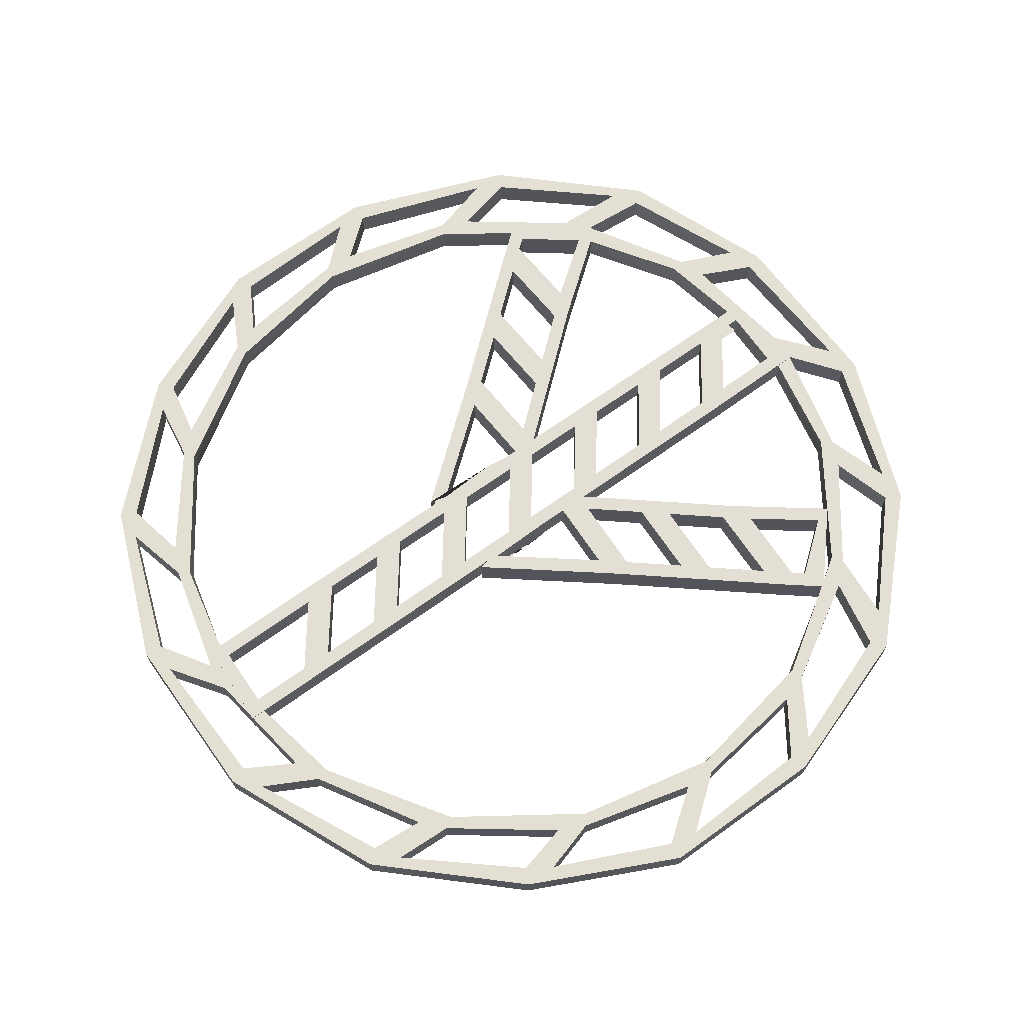
<metadata>
{"format":"obj","ext":"obj","renderer":"f3d","projection":"perspective","resolution":1024,"background":"white","views":[{"elev":66.3,"azim":-36.0,"up":"+Y"}]}
</metadata>
<code>
o Cylinder001.002
v 19.69 -1.897 -7.713
v 21.06 -1.897 1.165
v 21.11 -1.033 0.4956
v 19.48 -1.033 -8.353
v 15.02 -1.897 -15.39
v 14.59 -1.033 -15.9
v 7.776 -1.897 -20.7
v 7.178 -1.033 -21.01
v -0.9512 -1.897 -22.83
v -1.621 -1.033 -22.89
v -9.83 -1.897 -21.46
v -10.47 -1.033 -21.26
v -17.51 -1.897 -16.8
v -18.02 -1.033 -16.37
v -22.82 -1.897 -9.554
v -23.13 -1.033 -8.957
v -24.95 -1.897 -0.8274
v -25.01 -1.033 -0.1577
v -23.58 -1.897 8.051
v -23.38 -1.033 8.691
v -18.92 -1.897 15.73
v -18.48 -1.033 16.24
v -11.67 -1.897 21.04
v -11.07 -1.033 21.35
v -2.944 -1.897 23.17
v -2.274 -1.033 23.23
v 5.935 -1.897 21.8
v 6.575 -1.033 21.6
v 13.61 -1.897 17.14
v 14.13 -1.033 16.7
v 18.92 -1.897 9.892
v 19.23 -1.033 9.295
v 25.23 -1.058 -5.516
v 20.9 -1.033 -6.718
v 24.17 -1.058 -5.17
v 21.91 -1.033 0.6501
v 25.27 -1.058 5.812
v 24.51 -1.058 3.91
v 21.57 -1.058 -15.36
v 20.72 -1.058 -14.63
v 23.81 -1.058 -6.982
v 16.52 -1.033 -14.94
v 20.28 -1.033 -8.515
v 13.73 -1.058 -22.82
v 13.22 -1.058 -21.82
v 19.69 -1.058 -16.17
v 9.336 -1.033 -20.85
v 15.26 -1.033 -16.36
v 3.172 -1.058 -26.9
v 3.083 -1.058 -25.78
v 11.68 -1.058 -22.84
v 0.4317 -1.033 -23.57
v 7.626 -1.033 -21.69
v -7.395 -1.058 -26.86
v -7.049 -1.058 -25.79
v 1.27 -1.058 -26.14
v -8.835 -1.033 -22.68
v -1.467 -1.033 -23.69
v -17.02 -1.058 -22.82
v -16.29 -1.058 -21.97
v -8.862 -1.058 -25.43
v -17.05 -1.033 -18.3
v -10.63 -1.033 -22.05
v -24.74 -1.058 -15.57
v -23.74 -1.058 -15.06
v -17.83 -1.058 -20.94
v -22.97 -1.033 -11.11
v -18.48 -1.033 -17.04
v -28.85 -1.058 -5.561
v -27.73 -1.058 -5.472
v -24.76 -1.058 -13.52
v -25.69 -1.033 -2.21
v -23.8 -1.033 -9.404
v -28.94 -1.058 5.597
v -27.88 -1.058 5.251
v -28.09 -1.058 -3.659
v -24.79 -1.033 7.056
v -25.8 -1.033 -0.3121
v -24.67 -1.058 15.72
v -23.81 -1.058 14.99
v -27.52 -1.058 7.064
v -20.42 -1.033 15.27
v -24.17 -1.033 8.853
v -16.97 -1.058 22.98
v -16.46 -1.058 21.98
v -22.78 -1.058 16.53
v -13.23 -1.033 21.19
v -19.16 -1.033 16.7
v -7.754 -1.058 27.46
v -7.665 -1.058 26.34
v -14.93 -1.058 23.01
v -4.327 -1.033 23.91
v -11.52 -1.033 22.02
v 2.913 -1.058 27.47
v 2.568 -1.058 26.4
v -5.852 -1.058 26.7
v 4.939 -1.033 23.01
v -2.429 -1.033 24.02
v 12.97 -1.058 24.04
v 12.24 -1.058 23.18
v 4.38 -1.058 26.04
v 13.16 -1.033 18.64
v 6.737 -1.033 22.39
v 21.16 -1.058 15.92
v 20.16 -1.058 15.41
v 14.2 -1.058 21.76
v 19.08 -1.033 11.45
v 14.58 -1.033 17.38
v 24.15 -1.058 5.723
v 21.19 -1.058 13.87
v 21.79 -1.033 2.548
v 19.91 -1.033 9.742
v 20.9 -1.897 -6.718
v 24.17 -1.897 -5.17
v 21.91 -1.897 0.6501
v 24.51 -1.897 3.91
v 20.72 -1.897 -14.63
v 23.81 -1.897 -6.982
v 16.52 -1.897 -14.94
v 20.28 -1.897 -8.515
v 13.22 -1.897 -21.82
v 19.69 -1.897 -16.17
v 9.336 -1.897 -20.85
v 15.26 -1.897 -16.36
v 3.083 -1.897 -25.78
v 11.68 -1.897 -22.84
v 0.4317 -1.897 -23.57
v 7.626 -1.897 -21.69
v -7.049 -1.897 -25.79
v 1.27 -1.897 -26.14
v -8.835 -1.897 -22.68
v -1.467 -1.897 -23.69
v -16.29 -1.897 -21.97
v -8.862 -1.897 -25.43
v -17.05 -1.897 -18.3
v -10.63 -1.897 -22.05
v -23.74 -1.897 -15.06
v -17.83 -1.897 -20.94
v -22.97 -1.897 -11.11
v -18.48 -1.897 -17.04
v -27.73 -1.897 -5.472
v -24.76 -1.897 -13.52
v -25.69 -1.897 -2.21
v -23.8 -1.897 -9.404
v -27.88 -1.897 5.251
v -28.09 -1.897 -3.659
v -24.79 -1.897 7.056
v -25.8 -1.897 -0.3121
v -23.81 -1.897 14.99
v -27.52 -1.897 7.064
v -20.42 -1.897 15.27
v -24.17 -1.897 8.853
v -16.46 -1.897 21.98
v -22.78 -1.897 16.53
v -13.23 -1.897 21.19
v -19.16 -1.897 16.7
v -7.665 -1.897 26.34
v -14.93 -1.897 23.01
v -4.327 -1.897 23.91
v -11.52 -1.897 22.02
v 2.568 -1.897 26.4
v -5.852 -1.897 26.7
v 4.939 -1.897 23.01
v -2.429 -1.897 24.02
v 12.24 -1.897 23.18
v 4.38 -1.897 26.04
v 13.16 -1.897 18.64
v 6.737 -1.897 22.39
v 20.16 -1.897 15.41
v 14.2 -1.897 21.76
v 19.08 -1.897 11.45
v 14.58 -1.897 17.38
v 24.15 -1.897 5.723
v 21.19 -1.897 13.87
v 21.79 -1.897 2.548
v 19.91 -1.897 9.742
v 25.27 -1.897 5.812
v 25.23 -1.897 -5.516
v 21.57 -1.897 -15.36
v 13.73 -1.897 -22.82
v 3.172 -1.897 -26.9
v -7.395 -1.897 -26.86
v -17.02 -1.897 -22.82
v -24.74 -1.897 -15.57
v -28.85 -1.897 -5.561
v -28.94 -1.897 5.597
v -24.67 -1.897 15.72
v -16.97 -1.897 22.98
v -7.754 -1.897 27.46
v 2.913 -1.897 27.47
v 12.97 -1.897 24.04
v 21.16 -1.897 15.92
v 21.11 -2.76 0.4956
v 19.48 -2.76 -8.353
v 14.59 -2.76 -15.9
v 7.178 -2.76 -21.01
v -1.621 -2.76 -22.89
v -10.47 -2.76 -21.26
v -18.02 -2.76 -16.37
v -23.13 -2.76 -8.957
v -25.01 -2.76 -0.1577
v -23.38 -2.76 8.691
v -18.48 -2.76 16.24
v -11.07 -2.76 21.35
v -2.274 -2.76 23.23
v 6.575 -2.76 21.6
v 14.13 -2.76 16.7
v 19.23 -2.76 9.295
v 25.23 -2.736 -5.516
v 24.17 -2.736 -5.17
v 20.9 -2.76 -6.718
v 21.91 -2.76 0.6501
v 24.51 -2.736 3.91
v 25.27 -2.736 5.812
v 23.81 -2.736 -6.982
v 20.72 -2.736 -14.63
v 21.57 -2.736 -15.36
v 16.52 -2.76 -14.94
v 20.28 -2.76 -8.515
v 19.69 -2.736 -16.17
v 13.22 -2.736 -21.82
v 13.73 -2.736 -22.82
v 9.336 -2.76 -20.85
v 15.26 -2.76 -16.36
v 11.68 -2.736 -22.84
v 3.083 -2.736 -25.78
v 3.172 -2.736 -26.9
v 0.4317 -2.76 -23.57
v 7.626 -2.76 -21.69
v 1.27 -2.736 -26.14
v -7.049 -2.736 -25.79
v -7.395 -2.736 -26.86
v -8.835 -2.76 -22.68
v -1.467 -2.76 -23.69
v -8.862 -2.736 -25.43
v -16.29 -2.736 -21.97
v -17.02 -2.736 -22.82
v -17.05 -2.76 -18.3
v -10.63 -2.76 -22.05
v -17.83 -2.736 -20.94
v -23.74 -2.736 -15.06
v -24.74 -2.736 -15.57
v -22.97 -2.76 -11.11
v -18.48 -2.76 -17.04
v -24.76 -2.736 -13.52
v -27.73 -2.736 -5.472
v -28.85 -2.736 -5.561
v -25.69 -2.76 -2.21
v -23.8 -2.76 -9.404
v -28.09 -2.736 -3.659
v -27.88 -2.736 5.251
v -28.94 -2.736 5.597
v -24.79 -2.76 7.056
v -25.8 -2.76 -0.3121
v -27.52 -2.736 7.064
v -23.81 -2.736 14.99
v -24.67 -2.736 15.72
v -20.42 -2.76 15.27
v -24.17 -2.76 8.853
v -22.78 -2.736 16.53
v -16.46 -2.736 21.98
v -16.97 -2.736 22.98
v -13.23 -2.76 21.19
v -19.16 -2.76 16.7
v -14.93 -2.736 23.01
v -7.665 -2.736 26.34
v -7.754 -2.736 27.46
v -4.327 -2.76 23.91
v -11.52 -2.76 22.02
v -5.852 -2.736 26.7
v 2.568 -2.736 26.4
v 2.913 -2.736 27.47
v 4.939 -2.76 23.01
v -2.429 -2.76 24.02
v 4.38 -2.736 26.04
v 12.24 -2.736 23.18
v 12.97 -2.736 24.04
v 13.16 -2.76 18.64
v 6.737 -2.76 22.39
v 14.2 -2.736 21.76
v 20.16 -2.736 15.41
v 21.16 -2.736 15.92
v 19.08 -2.76 11.45
v 14.58 -2.76 17.38
v 21.19 -2.736 13.87
v 24.15 -2.736 5.723
v 21.79 -2.76 2.548
v 19.91 -2.76 9.742
v -19.94 -0.9839 2.67
v -19.94 -2.706 2.67
v -14.14 -2.706 2.67
v -14.14 -0.9839 2.67
v -8.342 -2.706 2.67
v -8.342 -0.9839 2.67
v 21.36 -0.9839 -3.097
v 21.36 -2.706 -3.097
v 18.52 -2.706 -3.097
v 18.52 -0.9839 -3.097
v 12.71 -0.9839 -3.097
v 12.71 -2.706 -3.097
v -2.542 -0.9839 2.67
v -3.186 -0.9839 1.746
v -7.015 -0.9839 1.746
v 1.114 -0.9839 -3.097
v -0.2128 -0.9839 -2.173
v -4.686 -0.9839 -3.097
v -4.043 -0.9839 -2.173
v 14.86 -0.9839 2.67
v 21.38 -0.9839 2.602
v 20.38 -0.9839 1.688
v 16.19 -0.9839 1.732
v 20.51 -0.9839 -2.173
v 19.16 -0.9839 -2.173
v 9.058 -0.9839 2.67
v 14.22 -0.9839 1.746
v 10.39 -0.9839 1.746
v 17.19 -0.9839 -2.173
v 13.36 -0.9839 -2.173
v 3.258 -0.9839 2.67
v 8.415 -0.9839 1.746
v 4.585 -0.9839 1.746
v 11.39 -0.9839 -2.173
v 6.915 -0.9839 -3.097
v 7.558 -0.9839 -2.173
v 2.615 -0.9839 1.746
v -1.215 -0.9839 1.746
v 5.587 -0.9839 -2.173
v 1.758 -0.9839 -2.173
v -16.29 -0.9839 -3.097
v -25.08 -0.9839 -3.054
v -24.26 -0.9839 -2.13
v -17.61 -0.9839 -2.173
v -25.44 -0.9839 2.67
v -24.39 -0.9839 1.746
v -20.59 -0.9839 1.746
v -10.49 -0.9839 -3.097
v -15.64 -0.9839 -2.173
v -11.81 -0.9839 -2.173
v -18.62 -0.9839 1.746
v -14.79 -0.9839 1.746
v -9.843 -0.9839 -2.173
v -6.013 -0.9839 -2.173
v -12.82 -0.9839 1.746
v -8.986 -0.9839 1.746
v -0.2128 -2.706 -2.173
v -3.186 -2.706 1.746
v -4.043 -2.706 -2.173
v -7.015 -2.706 1.746
v 20.51 -2.706 -2.173
v 20.38 -2.706 1.688
v 17.19 -2.706 -2.173
v 14.22 -2.706 1.746
v 13.36 -2.706 -2.173
v 8.415 -2.706 1.746
v 4.585 -2.706 1.746
v 7.558 -2.706 -2.173
v 5.587 -2.706 -2.173
v 2.615 -2.706 1.746
v 1.758 -2.706 -2.173
v -17.61 -2.706 -2.173
v -20.59 -2.706 1.746
v -15.64 -2.706 -2.173
v -11.81 -2.706 -2.173
v -18.62 -2.706 1.746
v -14.79 -2.706 1.746
v -9.843 -2.706 -2.173
v -6.013 -2.706 -2.173
v -8.986 -2.706 1.746
v -24.26 -2.706 -2.13
v -24.39 -2.706 1.746
v 21.38 -2.706 2.602
v -25.08 -2.706 -3.054
v -25.44 -2.706 2.67
v 14.86 -2.706 2.67
v 3.258 -2.706 2.67
v 9.058 -2.706 2.67
v -2.542 -2.706 2.67
v -16.29 -2.706 -3.097
v -10.49 -2.706 -3.097
v -4.686 -2.706 -3.097
v 1.114 -2.706 -3.097
v 6.915 -2.706 -3.097
v 16.19 -2.706 1.732
v 19.16 -2.706 -2.173
v 10.39 -2.706 1.746
v 11.39 -2.706 -2.173
v -1.215 -2.706 1.746
v -12.82 -2.706 1.746
v 2.019 -0.9839 -2.65
v 2.019 -2.967 -2.65
v 6.462 -2.967 -6.378
v 6.462 -0.9839 -6.378
v 10.9 -0.9839 -10.11
v 9.818 -0.9839 -10.4
v 6.884 -0.9839 -7.939
v 9.999 -0.9839 -16.87
v 9.577 -0.9839 -15.31
v 5.556 -0.9839 -13.15
v 6.643 -0.9839 -12.85
v 16.24 -0.9839 -14.24
v 15.16 -0.9839 -14.54
v 11.33 -0.9839 -11.67
v 12.22 -0.9839 -18.7
v 11.8 -0.9839 -17.14
v 11.09 -0.9839 -16.58
v 1.113 -0.9839 -9.418
v -6.32 -0.9839 -3.4
v -5.233 -0.9839 -3.106
v 0.6901 -0.9839 -7.857
v -1.21 -0.9839 -2.523
v -1.292 -0.9839 -3.277
v 0.9318 -0.9839 -2.944
v 2.2 -0.9839 -9.124
v 5.133 -0.9839 -11.59
v 2.441 -0.9839 -4.211
v 5.375 -0.9839 -6.673
v 9.577 -2.967 -15.31
v 9.818 -2.967 -10.4
v 6.643 -2.967 -12.85
v 15.16 -2.967 -14.54
v 11.33 -2.967 -11.67
v 11.09 -2.967 -16.58
v 2.441 -2.967 -4.211
v 2.2 -2.967 -9.124
v -5.233 -2.967 -3.106
v 0.6901 -2.967 -7.857
v 0.9318 -2.967 -2.944
v 12.22 -1.975 -18.7
v 9.999 -1.975 -16.87
v 1.113 -1.975 -9.418
v -6.32 -1.975 -3.4
v 5.556 -1.975 -13.15
v -1.21 -2.967 -2.523
v 6.884 -2.967 -7.939
v 10.9 -2.967 -10.11
v 9.999 -2.967 -16.87
v 5.556 -2.967 -13.15
v 16.24 -2.967 -14.24
v 11.8 -2.967 -17.14
v 12.22 -2.967 -18.7
v 1.113 -2.967 -9.418
v -6.32 -2.967 -3.4
v -1.292 -2.967 -3.277
v 5.133 -2.967 -11.59
v 5.375 -2.967 -6.673
v 6.462 -2.967 5.776
v 2.019 -2.967 2.047
v 2.019 -0.9839 2.047
v 6.462 -0.9839 5.776
v 6.884 -0.9839 7.336
v 9.818 -0.9839 9.798
v 10.9 -0.9839 9.504
v 9.577 -0.9839 14.71
v 9.999 -0.9839 16.27
v 6.643 -0.9839 12.25
v 5.556 -0.9839 12.54
v 11.33 -0.9839 11.06
v 15.16 -0.9839 13.93
v 16.24 -0.9839 13.64
v 11.8 -0.9839 16.53
v 12.22 -0.9839 18.09
v 11.09 -0.9839 15.98
v 1.113 -0.9839 8.815
v 0.6901 -0.9839 7.254
v -5.233 -0.9839 2.503
v -6.32 -0.9839 2.797
v -1.292 -0.9839 2.674
v -1.21 -0.9839 1.921
v 0.9318 -0.9839 2.342
v 5.133 -0.9839 10.98
v 2.2 -0.9839 8.521
v 2.441 -0.9839 3.608
v 5.375 -0.9839 6.07
v 9.818 -2.967 9.798
v 9.577 -2.967 14.71
v 6.643 -2.967 12.25
v 11.33 -2.967 11.06
v 15.16 -2.967 13.93
v 11.09 -2.967 15.98
v 2.2 -2.967 8.521
v 2.441 -2.967 3.608
v 0.6901 -2.967 7.254
v -5.233 -2.967 2.503
v 0.9318 -2.967 2.342
v 12.22 -1.975 18.09
v 9.999 -1.975 16.27
v 1.113 -1.975 8.815
v -6.32 -1.975 2.797
v 5.556 -1.975 12.54
v -1.21 -2.967 1.921
v 10.9 -2.967 9.504
v 6.884 -2.967 7.336
v 9.999 -2.967 16.27
v 5.556 -2.967 12.54
v 16.24 -2.967 13.64
v 12.22 -2.967 18.09
v 11.8 -2.967 16.53
v 1.113 -2.967 8.815
v -6.32 -2.967 2.797
v -1.292 -2.967 2.674
v 5.133 -2.967 10.98
v 5.375 -2.967 6.07
f 1 2 3 4
f 5 1 4 6
f 7 5 6 8
f 9 7 8 10
f 11 9 10 12
f 13 11 12 14
f 15 13 14 16
f 17 15 16 18
f 19 17 18 20
f 21 19 20 22
f 23 21 22 24
f 25 23 24 26
f 27 25 26 28
f 29 27 28 30
f 31 29 30 32
f 2 31 32 3
f 33 4 34 35
f 4 3 36 34
f 3 37 38 36
f 37 33 35 38
f 33 39 40 41
f 39 6 42 40
f 6 4 43 42
f 4 33 41 43
f 39 44 45 46
f 44 8 47 45
f 8 6 48 47
f 6 39 46 48
f 44 49 50 51
f 49 10 52 50
f 10 8 53 52
f 8 44 51 53
f 49 54 55 56
f 54 12 57 55
f 12 10 58 57
f 10 49 56 58
f 54 59 60 61
f 59 14 62 60
f 14 12 63 62
f 12 54 61 63
f 59 64 65 66
f 64 16 67 65
f 16 14 68 67
f 14 59 66 68
f 64 69 70 71
f 69 18 72 70
f 18 16 73 72
f 16 64 71 73
f 69 74 75 76
f 74 20 77 75
f 20 18 78 77
f 18 69 76 78
f 74 79 80 81
f 79 22 82 80
f 22 20 83 82
f 20 74 81 83
f 79 84 85 86
f 84 24 87 85
f 24 22 88 87
f 22 79 86 88
f 84 89 90 91
f 89 26 92 90
f 26 24 93 92
f 24 84 91 93
f 89 94 95 96
f 94 28 97 95
f 28 26 98 97
f 26 89 96 98
f 94 99 100 101
f 99 30 102 100
f 30 28 103 102
f 28 94 101 103
f 99 104 105 106
f 104 32 107 105
f 32 30 108 107
f 30 99 106 108
f 104 37 109 110
f 37 3 111 109
f 3 32 112 111
f 32 104 110 112
f 34 113 114 35
f 36 115 113 34
f 38 116 115 36
f 35 114 116 38
f 40 117 118 41
f 42 119 117 40
f 43 120 119 42
f 41 118 120 43
f 45 121 122 46
f 47 123 121 45
f 48 124 123 47
f 46 122 124 48
f 50 125 126 51
f 52 127 125 50
f 53 128 127 52
f 51 126 128 53
f 55 129 130 56
f 57 131 129 55
f 58 132 131 57
f 56 130 132 58
f 60 133 134 61
f 62 135 133 60
f 63 136 135 62
f 61 134 136 63
f 65 137 138 66
f 67 139 137 65
f 68 140 139 67
f 66 138 140 68
f 70 141 142 71
f 72 143 141 70
f 73 144 143 72
f 71 142 144 73
f 75 145 146 76
f 77 147 145 75
f 78 148 147 77
f 76 146 148 78
f 80 149 150 81
f 82 151 149 80
f 83 152 151 82
f 81 150 152 83
f 85 153 154 86
f 87 155 153 85
f 88 156 155 87
f 86 154 156 88
f 90 157 158 91
f 92 159 157 90
f 93 160 159 92
f 91 158 160 93
f 95 161 162 96
f 97 163 161 95
f 98 164 163 97
f 96 162 164 98
f 100 165 166 101
f 102 167 165 100
f 103 168 167 102
f 101 166 168 103
f 105 169 170 106
f 107 171 169 105
f 108 172 171 107
f 106 170 172 108
f 109 173 174 110
f 111 175 173 109
f 112 176 175 111
f 110 174 176 112
f 33 37 177 178
f 39 33 178 179
f 44 39 179 180
f 49 44 180 181
f 54 49 181 182
f 59 54 182 183
f 64 59 183 184
f 69 64 184 185
f 74 69 185 186
f 79 74 186 187
f 84 79 187 188
f 89 84 188 189
f 94 89 189 190
f 99 94 190 191
f 104 99 191 192
f 37 104 192 177
f 193 2 1 194
f 194 1 5 195
f 195 5 7 196
f 196 7 9 197
f 197 9 11 198
f 198 11 13 199
f 199 13 15 200
f 200 15 17 201
f 201 17 19 202
f 202 19 21 203
f 203 21 23 204
f 204 23 25 205
f 205 25 27 206
f 206 27 29 207
f 207 29 31 208
f 208 31 2 193
f 209 210 211 194
f 194 211 212 193
f 193 212 213 214
f 214 213 210 209
f 209 215 216 217
f 217 216 218 195
f 195 218 219 194
f 194 219 215 209
f 217 220 221 222
f 222 221 223 196
f 196 223 224 195
f 195 224 220 217
f 222 225 226 227
f 227 226 228 197
f 197 228 229 196
f 196 229 225 222
f 227 230 231 232
f 232 231 233 198
f 198 233 234 197
f 197 234 230 227
f 232 235 236 237
f 237 236 238 199
f 199 238 239 198
f 198 239 235 232
f 237 240 241 242
f 242 241 243 200
f 200 243 244 199
f 199 244 240 237
f 242 245 246 247
f 247 246 248 201
f 201 248 249 200
f 200 249 245 242
f 247 250 251 252
f 252 251 253 202
f 202 253 254 201
f 201 254 250 247
f 252 255 256 257
f 257 256 258 203
f 203 258 259 202
f 202 259 255 252
f 257 260 261 262
f 262 261 263 204
f 204 263 264 203
f 203 264 260 257
f 262 265 266 267
f 267 266 268 205
f 205 268 269 204
f 204 269 265 262
f 267 270 271 272
f 272 271 273 206
f 206 273 274 205
f 205 274 270 267
f 272 275 276 277
f 277 276 278 207
f 207 278 279 206
f 206 279 275 272
f 277 280 281 282
f 282 281 283 208
f 208 283 284 207
f 207 284 280 277
f 282 285 286 214
f 214 286 287 193
f 193 287 288 208
f 208 288 285 282
f 114 113 211 210
f 113 115 212 211
f 115 116 213 212
f 116 114 210 213
f 118 117 216 215
f 117 119 218 216
f 119 120 219 218
f 120 118 215 219
f 122 121 221 220
f 121 123 223 221
f 123 124 224 223
f 124 122 220 224
f 126 125 226 225
f 125 127 228 226
f 127 128 229 228
f 128 126 225 229
f 130 129 231 230
f 129 131 233 231
f 131 132 234 233
f 132 130 230 234
f 134 133 236 235
f 133 135 238 236
f 135 136 239 238
f 136 134 235 239
f 138 137 241 240
f 137 139 243 241
f 139 140 244 243
f 140 138 240 244
f 142 141 246 245
f 141 143 248 246
f 143 144 249 248
f 144 142 245 249
f 146 145 251 250
f 145 147 253 251
f 147 148 254 253
f 148 146 250 254
f 150 149 256 255
f 149 151 258 256
f 151 152 259 258
f 152 150 255 259
f 154 153 261 260
f 153 155 263 261
f 155 156 264 263
f 156 154 260 264
f 158 157 266 265
f 157 159 268 266
f 159 160 269 268
f 160 158 265 269
f 162 161 271 270
f 161 163 273 271
f 163 164 274 273
f 164 162 270 274
f 166 165 276 275
f 165 167 278 276
f 167 168 279 278
f 168 166 275 279
f 170 169 281 280
f 169 171 283 281
f 171 172 284 283
f 172 170 280 284
f 174 173 286 285
f 173 175 287 286
f 175 176 288 287
f 176 174 285 288
f 177 214 209 178
f 178 209 217 179
f 179 217 222 180
f 180 222 227 181
f 181 227 232 182
f 182 232 237 183
f 183 237 242 184
f 184 242 247 185
f 185 247 252 186
f 186 252 257 187
f 187 257 262 188
f 188 262 267 189
f 189 267 272 190
f 190 272 277 191
f 191 277 282 192
f 192 282 214 177
f 289 290 291 292
f 292 291 293 294
f 295 296 297 298
f 299 298 297 300
f 294 301 302 303
f 301 304 305 302
f 304 306 307 305
f 306 294 303 307
f 308 309 310 311
f 309 295 312 310
f 295 298 313 312
f 298 308 311 313
f 314 308 315 316
f 308 298 317 315
f 298 299 318 317
f 299 314 316 318
f 319 314 320 321
f 314 299 322 320
f 299 323 324 322
f 323 319 321 324
f 301 319 325 326
f 319 323 327 325
f 323 304 328 327
f 304 301 326 328
f 329 330 331 332
f 330 333 334 331
f 333 289 335 334
f 289 329 332 335
f 336 329 337 338
f 329 289 339 337
f 289 292 340 339
f 292 336 338 340
f 306 336 341 342
f 336 292 343 341
f 292 294 344 343
f 294 306 342 344
f 302 305 345 346
f 307 347 345 305
f 303 348 347 307
f 310 312 349 350
f 315 317 351 352
f 318 353 351 317
f 320 354 355 321
f 321 355 356 324
f 325 327 357 358
f 328 359 357 327
f 332 360 361 335
f 337 362 363 338
f 339 364 362 337
f 340 338 363 365
f 341 366 367 342
f 344 342 367 368
f 331 369 360 332
f 334 370 369 331
f 335 361 370 334
f 295 309 371 296
f 333 330 372 373
f 308 374 371 309
f 314 319 375 376
f 301 377 375 319
f 330 329 378 372
f 329 336 379 378
f 336 306 380 379
f 306 304 381 380
f 289 333 373 290
f 323 299 300 382
f 293 348 346 377
f 377 346 345 381
f 381 345 347 380
f 380 347 348 293
f 374 383 350 371
f 371 350 349 296
f 296 349 384 297
f 297 384 383 374
f 376 385 352 374
f 374 352 351 297
f 297 351 353 300
f 300 353 385 376
f 375 355 354 376
f 376 354 386 300
f 300 386 356 382
f 382 356 355 375
f 377 387 358 375
f 375 358 357 382
f 382 357 359 381
f 381 359 387 377
f 378 360 369 372
f 372 369 370 373
f 373 370 361 290
f 290 361 360 378
f 379 363 362 378
f 378 362 364 290
f 290 364 365 291
f 291 365 363 379
f 380 367 366 379
f 379 366 388 291
f 291 388 368 293
f 293 368 367 380
f 348 303 302 346
f 313 311 383 384
f 316 315 352 385
f 318 316 385 353
f 354 320 322 386
f 322 324 356 386
f 326 325 358 387
f 328 326 387 359
f 364 339 340 365
f 341 343 388 366
f 343 344 368 388
f 301 294 293 377
f 323 382 381 304
f 308 314 376 374
f 389 390 391 392
f 392 393 394 395
f 393 396 397 394
f 396 398 399 397
f 398 392 395 399
f 393 400 401 402
f 400 403 404 401
f 403 396 405 404
f 396 393 402 405
f 406 407 408 409
f 407 410 411 408
f 410 389 412 411
f 389 406 409 412
f 398 406 413 414
f 406 389 415 413
f 389 392 416 415
f 392 398 414 416
f 394 397 417 418
f 399 419 417 397
f 401 420 421 402
f 402 421 422 405
f 415 423 424 413
f 408 425 426 409
f 409 426 427 412
f 396 403 428 429
f 407 406 430 431
f 406 398 432 430
f 398 396 429 432
f 389 410 433 390
f 391 434 418 435
f 435 418 417 436
f 436 417 419 437
f 437 419 434 391
f 435 421 420 438
f 438 420 439 440
f 440 439 422 436
f 436 422 421 435
f 441 426 425 442
f 442 425 443 433
f 433 443 427 390
f 390 427 426 441
f 437 444 424 441
f 441 424 423 390
f 390 423 445 391
f 391 445 444 437
f 395 394 418 434
f 399 395 434 419
f 420 401 404 439
f 404 405 422 439
f 414 413 424 444
f 415 416 445 423
f 416 414 444 445
f 425 408 411 443
f 411 412 427 443
f 393 392 391 435
f 428 440 436 429
f 393 435 438 400
f 430 441 442 431
f 432 437 441 430
f 429 436 437 432
f 446 447 448 449
f 449 450 451 452
f 452 451 453 454
f 454 453 455 456
f 456 455 450 449
f 452 457 458 459
f 459 458 460 461
f 461 460 462 454
f 454 462 457 452
f 463 464 465 466
f 466 465 467 468
f 468 467 469 448
f 448 469 464 463
f 456 470 471 463
f 463 471 472 448
f 448 472 473 449
f 449 473 470 456
f 451 474 475 453
f 475 476 455 453
f 477 478 458 457
f 479 477 457 462
f 480 481 472 471
f 482 483 465 464
f 484 482 464 469
f 485 461 454 486
f 487 463 466 488
f 489 456 463 487
f 486 454 456 489
f 490 468 448 447
f 446 491 474 492
f 491 493 475 474
f 493 494 476 475
f 494 446 492 476
f 491 495 478 477
f 495 496 497 478
f 496 493 479 497
f 493 491 477 479
f 498 499 483 482
f 499 490 500 483
f 490 447 484 500
f 447 498 482 484
f 494 498 480 501
f 498 447 481 480
f 447 446 502 481
f 446 494 501 502
f 474 451 450 492
f 492 450 455 476
f 478 497 460 458
f 479 462 460 497
f 480 471 470 501
f 502 473 472 481
f 501 470 473 502
f 483 500 467 465
f 484 469 467 500
f 452 491 446 449
f 493 496 485 486
f 495 491 452 459
f 499 498 487 488
f 498 494 489 487
f 494 493 486 489

</code>
